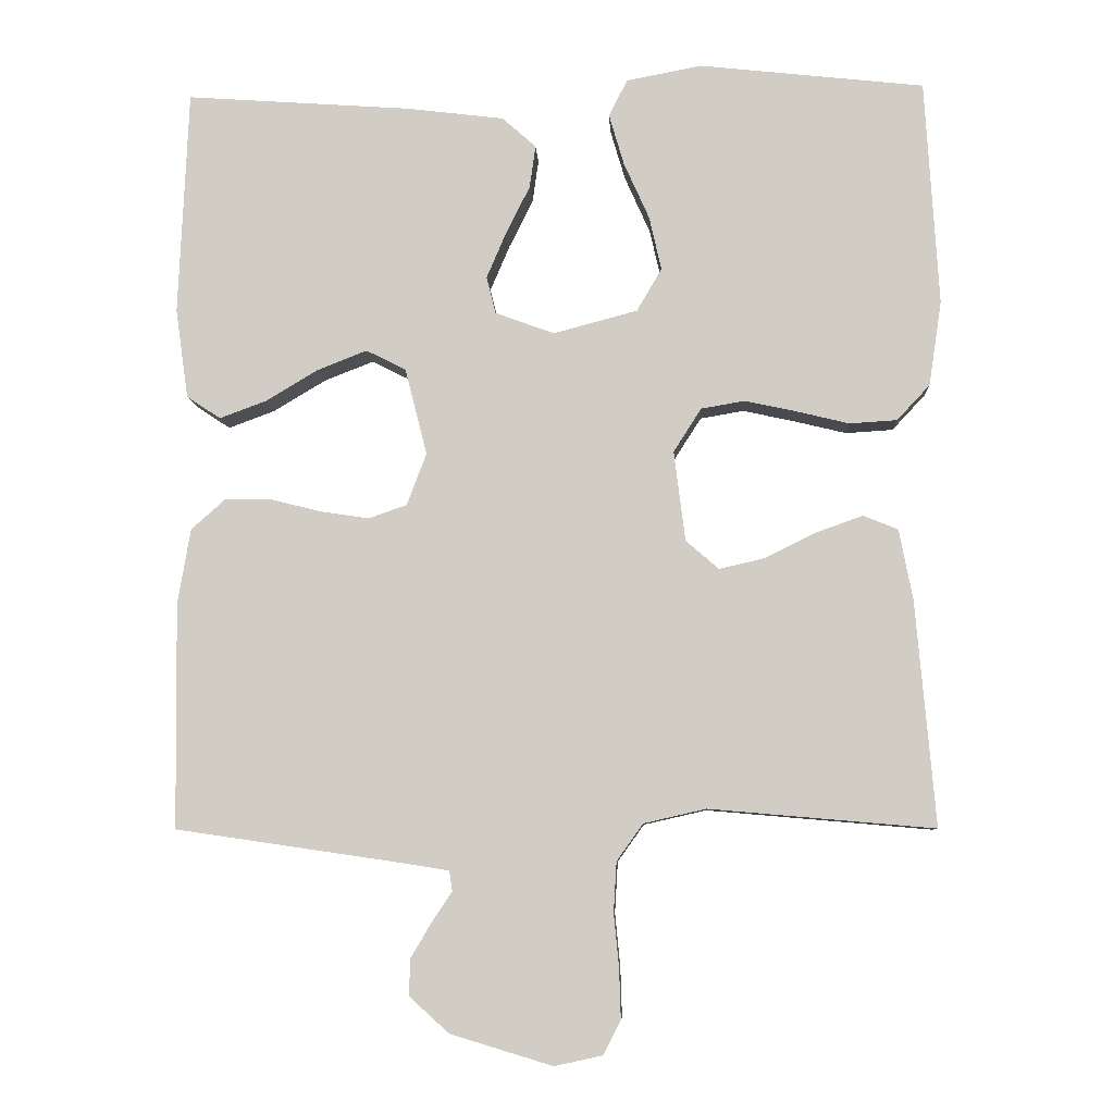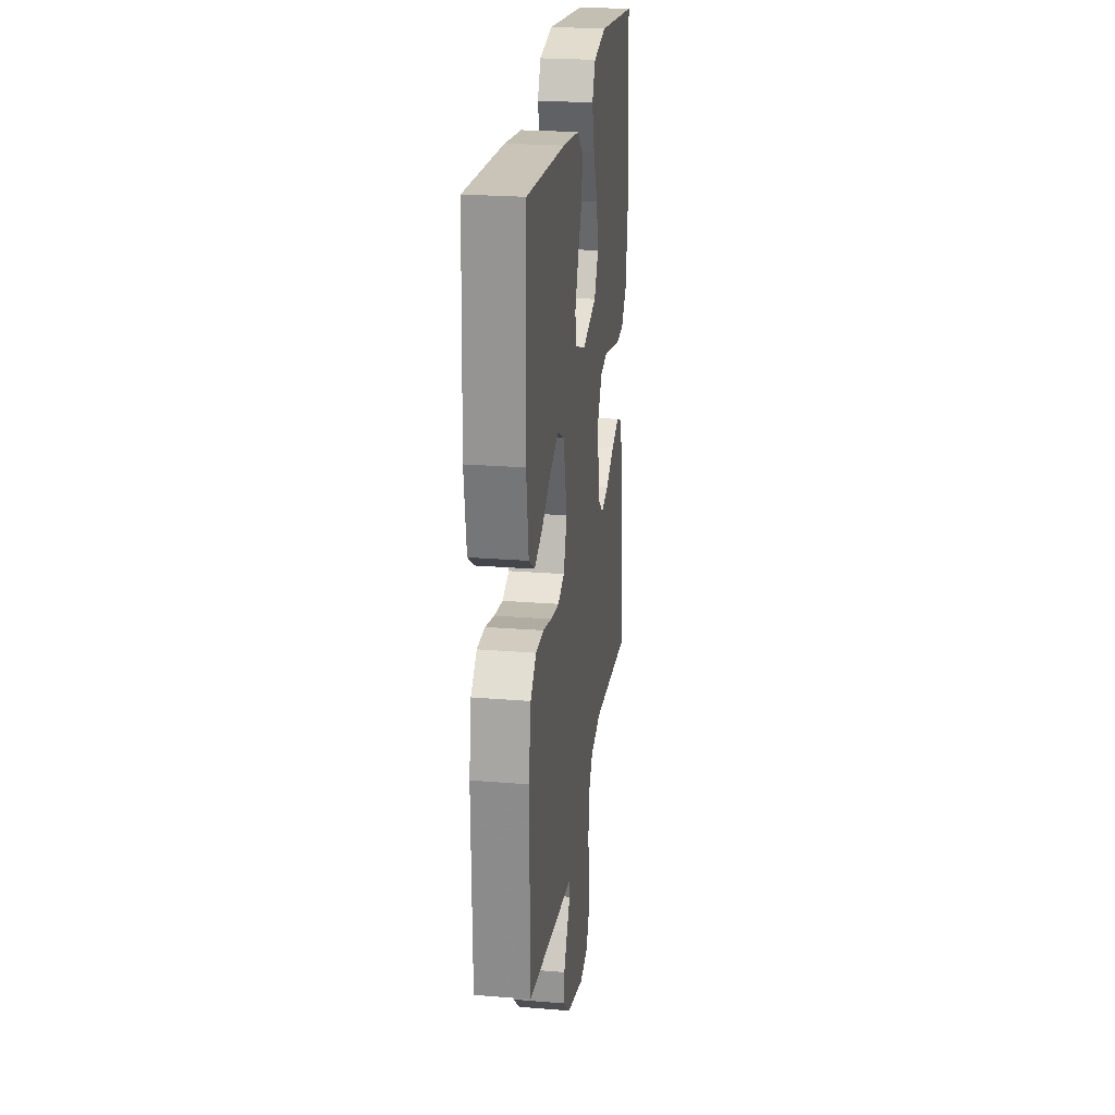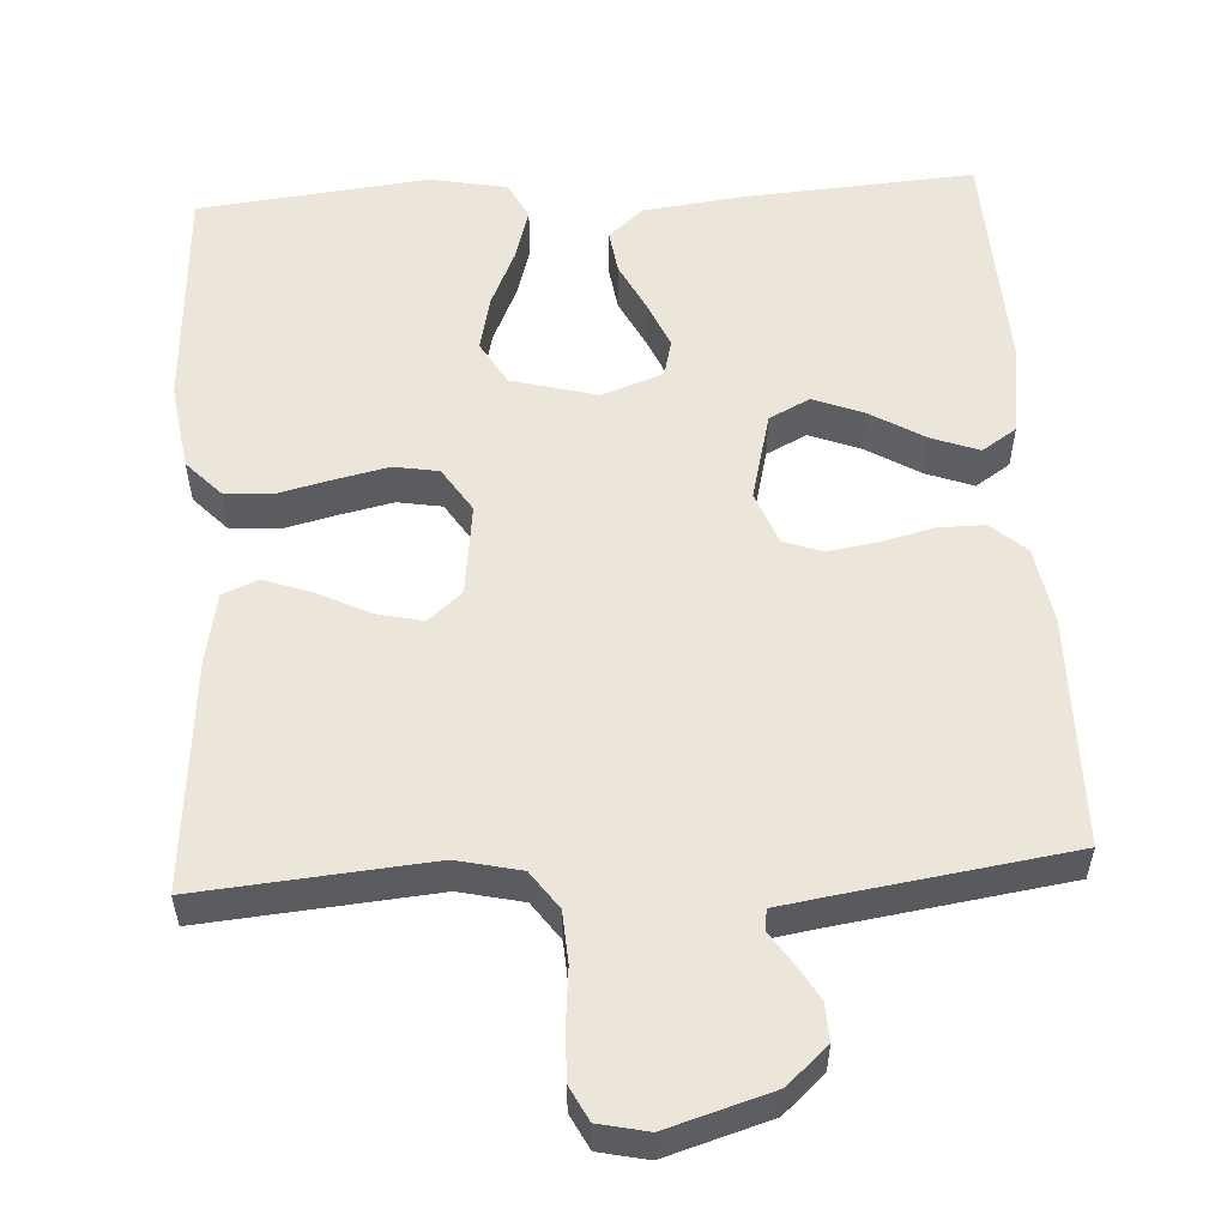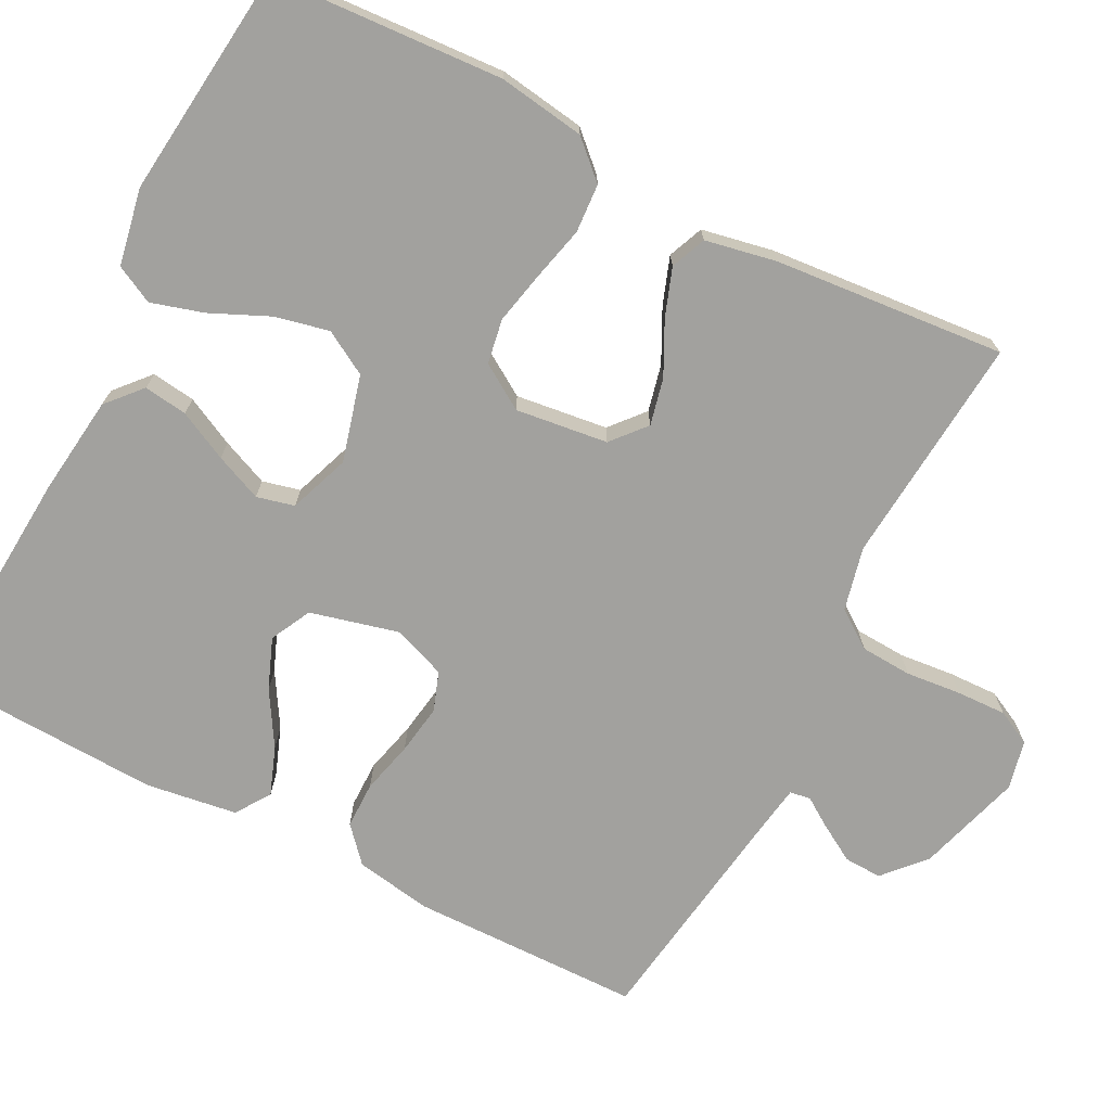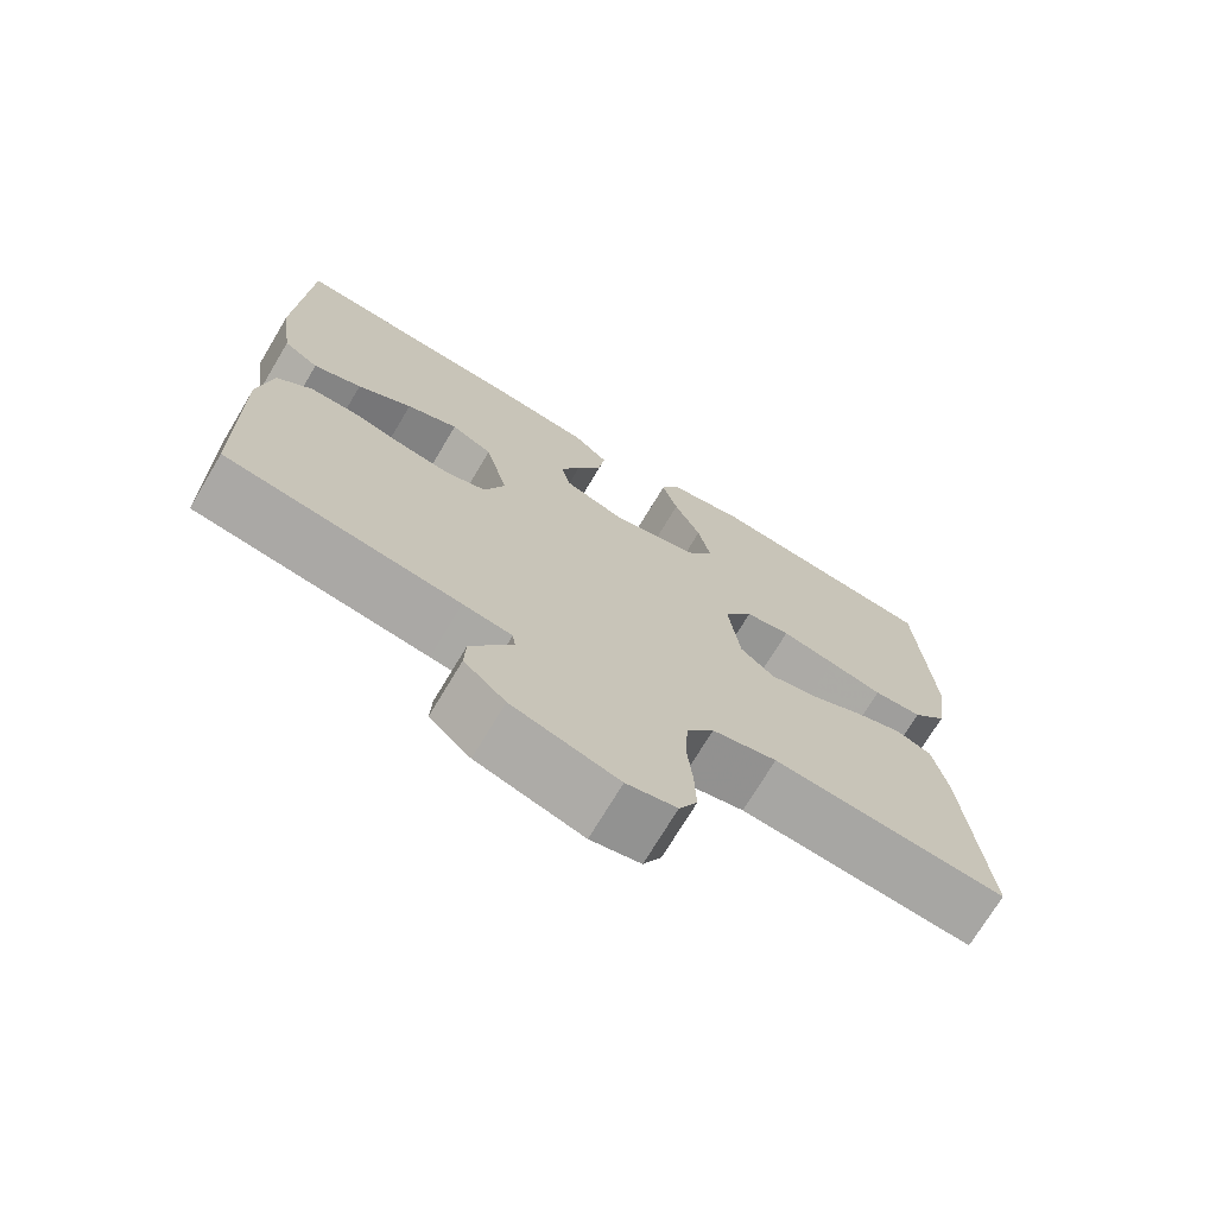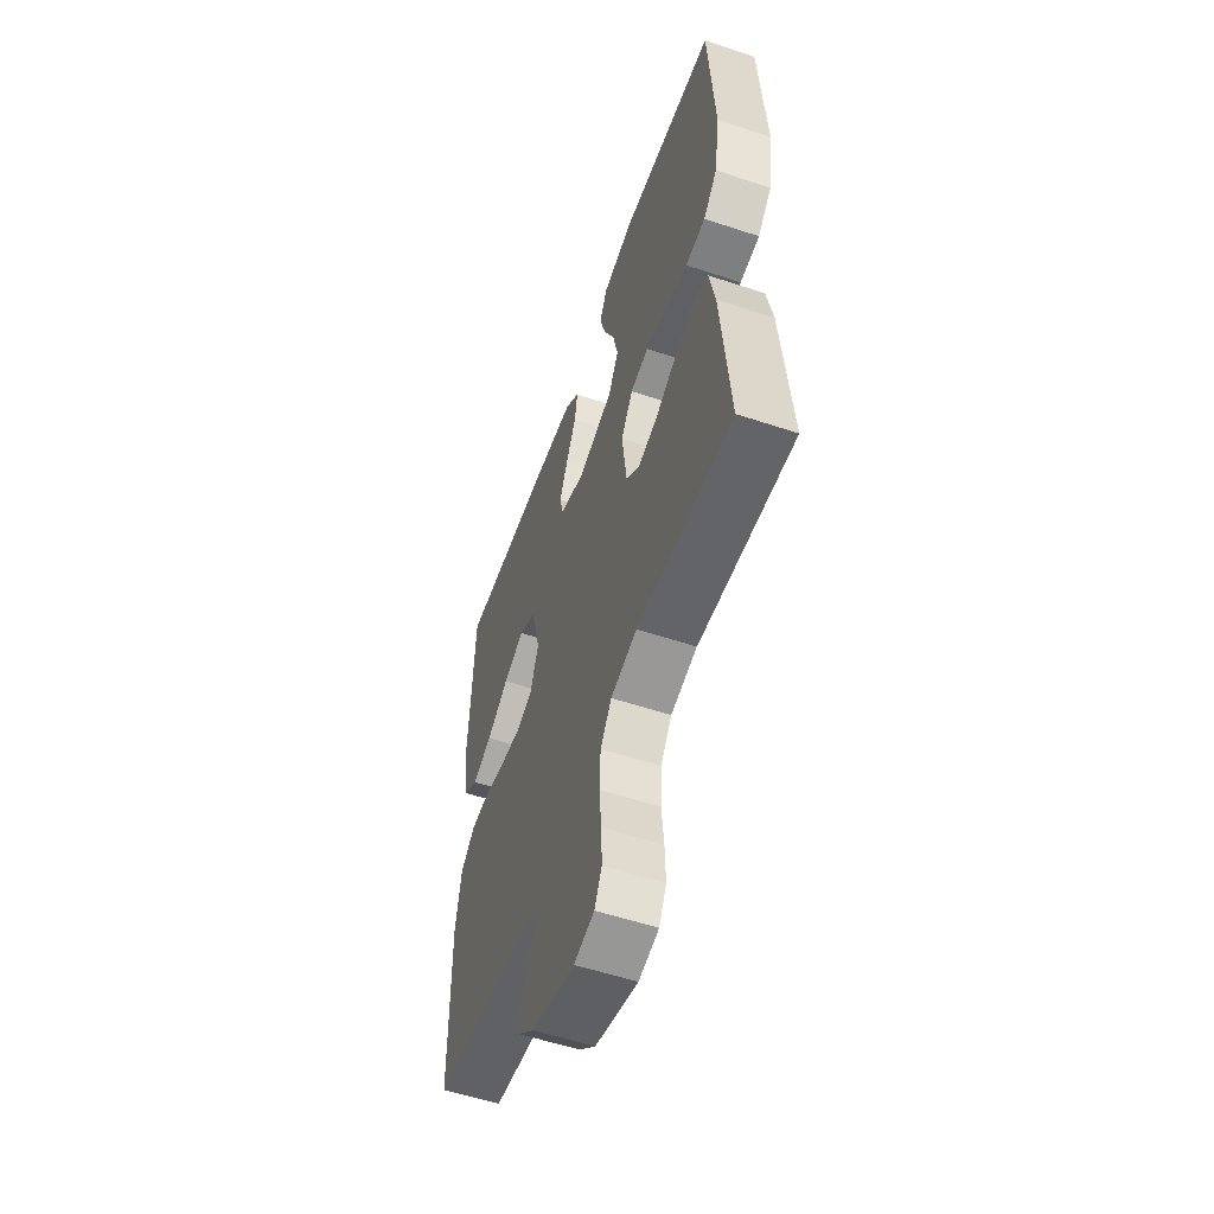
<metadata>
{"format":"obj","ext":"obj","renderer":"f3d","projection":"perspective","resolution":1024,"background":"white","views":[{"elev":-7.6,"azim":2.8,"up":"+Z"},{"elev":23.9,"azim":-82.3,"up":"+Z"},{"elev":55.2,"azim":176.6,"up":"+Y"},{"elev":-72.0,"azim":62.8,"up":"+Y"},{"elev":-72.4,"azim":-30.9,"up":"+Z"},{"elev":-56.1,"azim":70.8,"up":"+Z"}]}
</metadata>
<code>
v -0.5 0.07 -0.5
v -0.504 0.07 -0.2
v -0.487 0.07 -0.1
v -0.442 0.07 -0.06
v -0.381 0.07 -0.06
v -0.313 0.07 -0.077
v -0.248 0.07 -0.087
v -0.197 0.07 -0.069
v -0.171 0.07 0
v -0.2 0.07 0.115
v -0.253 0.07 0.142
v -0.319 0.07 0.116
v -0.389 0.07 0.074
v -0.451 0.07 0.051
v -0.496 0.07 0.081
v -0.513 0.07 0.2
v -0.5 0.07 0.5
v -0.2 0.07 0.479
v -0.07 0.07 0.463
v -0.025 0.07 0.423
v -0.033 0.07 0.366
v -0.065 0.07 0.302
v -0.091 0.07 0.241
v -0.079 0.07 0.192
v 0 0.07 0.163
v 0.112 0.07 0.193
v 0.145 0.07 0.25
v 0.129 0.07 0.321
v 0.095 0.07 0.397
v 0.075 0.07 0.465
v 0.1 0.07 0.514
v 0.2 0.07 0.533
v 0.5 0.07 0.5
v 0.518 0.07 0.2
v 0.501 0.07 0.087
v 0.457 0.07 0.04
v 0.394 0.07 0.036
v 0.324 0.07 0.053
v 0.255 0.07 0.068
v 0.197 0.07 0.058
v 0.16 0.07 0
v 0.175 0.07 -0.12
v 0.219 0.07 -0.158
v 0.28 0.07 -0.144
v 0.348 0.07 -0.11
v 0.41 0.07 -0.088
v 0.456 0.07 -0.107
v 0.474 0.07 -0.2
v 0.5 0.07 -0.5
v 0.2 0.07 -0.474
v 0.117 0.07 -0.493
v 0.082 0.07 -0.542
v 0.078 0.07 -0.609
v 0.085 0.07 -0.681
v 0.087 0.07 -0.746
v 0.064 0.07 -0.791
v 0 0.07 -0.805
v -0.136 0.07 -0.764
v -0.189 0.07 -0.716
v -0.187 0.07 -0.667
v -0.159 0.07 -0.62
v -0.133 0.07 -0.581
v -0.137 0.07 -0.554
v -0.2 0.07 -0.544
v -0.5 0 -0.5
v -0.504 0 -0.2
v -0.487 0 -0.1
v -0.442 0 -0.06
v -0.381 0 -0.06
v -0.313 0 -0.077
v -0.248 0 -0.087
v -0.197 0 -0.069
v -0.171 0 0
v -0.2 0 0.115
v -0.253 0 0.142
v -0.319 0 0.116
v -0.389 0 0.074
v -0.451 0 0.051
v -0.496 0 0.081
v -0.513 0 0.2
v -0.5 0 0.5
v -0.2 0 0.479
v -0.07 0 0.463
v -0.025 0 0.423
v -0.033 0 0.366
v -0.065 0 0.302
v -0.091 0 0.241
v -0.079 0 0.192
v 0 0 0.163
v 0.112 0 0.193
v 0.145 0 0.25
v 0.129 0 0.321
v 0.095 0 0.397
v 0.075 0 0.465
v 0.1 0 0.514
v 0.2 0 0.533
v 0.5 0 0.5
v 0.518 0 0.2
v 0.501 0 0.087
v 0.457 0 0.04
v 0.394 0 0.036
v 0.324 0 0.053
v 0.255 0 0.068
v 0.197 0 0.058
v 0.16 0 0
v 0.175 0 -0.12
v 0.219 0 -0.158
v 0.28 0 -0.144
v 0.348 0 -0.11
v 0.41 0 -0.088
v 0.456 0 -0.107
v 0.474 0 -0.2
v 0.5 0 -0.5
v 0.2 0 -0.474
v 0.117 0 -0.493
v 0.082 0 -0.542
v 0.078 0 -0.609
v 0.085 0 -0.681
v 0.087 0 -0.746
v 0.064 0 -0.791
v 0 0 -0.805
v -0.136 0 -0.764
v -0.189 0 -0.716
v -0.187 0 -0.667
v -0.159 0 -0.62
v -0.133 0 -0.581
v -0.137 0 -0.554
v -0.2 0 -0.544
f 59 60 61 62
f 57 58 59 62
f 57 62 63
f 56 57 63
f 53 54 55 56
f 52 53 56 63
f 51 52 63 64
f 47 48 49 50
f 44 45 46 47
f 43 44 47 50
f 42 43 50 51
f 35 36 37 38
f 35 38 39
f 34 35 39
f 33 34 39 40
f 31 32 33 40
f 28 29 30 31
f 27 28 31 40
f 19 20 21 22
f 19 22 23
f 18 19 23
f 17 18 23 24
f 15 16 17 24
f 12 13 14 15
f 11 12 15
f 3 4 5 6
f 3 6 7
f 2 3 7
f 1 2 7 8
f 41 42 51 64
f 41 64 1 8
f 26 27 40 41
f 25 26 41 8
f 24 25 8 9
f 11 15 24
f 10 11 24
f 9 10 24
f 126 125 124 123
f 126 123 122 121
f 127 126 121
f 127 121 120
f 120 119 118 117
f 127 120 117 116
f 128 127 116 115
f 114 113 112 111
f 111 110 109 108
f 114 111 108 107
f 115 114 107 106
f 102 101 100 99
f 103 102 99
f 103 99 98
f 104 103 98 97
f 104 97 96 95
f 95 94 93 92
f 104 95 92 91
f 86 85 84 83
f 87 86 83
f 87 83 82
f 88 87 82 81
f 88 81 80 79
f 79 78 77 76
f 79 76 75
f 70 69 68 67
f 71 70 67
f 71 67 66
f 72 71 66 65
f 128 115 106 105
f 72 65 128 105
f 105 104 91 90
f 72 105 90 89
f 73 72 89 88
f 88 79 75
f 88 75 74
f 88 74 73
f 1 65 66 2
f 2 66 67 3
f 3 67 68 4
f 4 68 69 5
f 5 69 70 6
f 6 70 71 7
f 7 71 72 8
f 8 72 73 9
f 9 73 74 10
f 10 74 75 11
f 11 75 76 12
f 12 76 77 13
f 13 77 78 14
f 14 78 79 15
f 15 79 80 16
f 16 80 81 17
f 17 81 82 18
f 18 82 83 19
f 19 83 84 20
f 20 84 85 21
f 21 85 86 22
f 22 86 87 23
f 23 87 88 24
f 24 88 89 25
f 25 89 90 26
f 26 90 91 27
f 27 91 92 28
f 28 92 93 29
f 29 93 94 30
f 30 94 95 31
f 31 95 96 32
f 32 96 97 33
f 33 97 98 34
f 34 98 99 35
f 35 99 100 36
f 36 100 101 37
f 37 101 102 38
f 38 102 103 39
f 39 103 104 40
f 40 104 105 41
f 41 105 106 42
f 42 106 107 43
f 43 107 108 44
f 44 108 109 45
f 45 109 110 46
f 46 110 111 47
f 47 111 112 48
f 48 112 113 49
f 49 113 114 50
f 50 114 115 51
f 51 115 116 52
f 52 116 117 53
f 53 117 118 54
f 54 118 119 55
f 55 119 120 56
f 56 120 121 57
f 57 121 122 58
f 58 122 123 59
f 59 123 124 60
f 60 124 125 61
f 61 125 126 62
f 62 126 127 63
f 63 127 128 64
f 64 128 65 1

</code>
